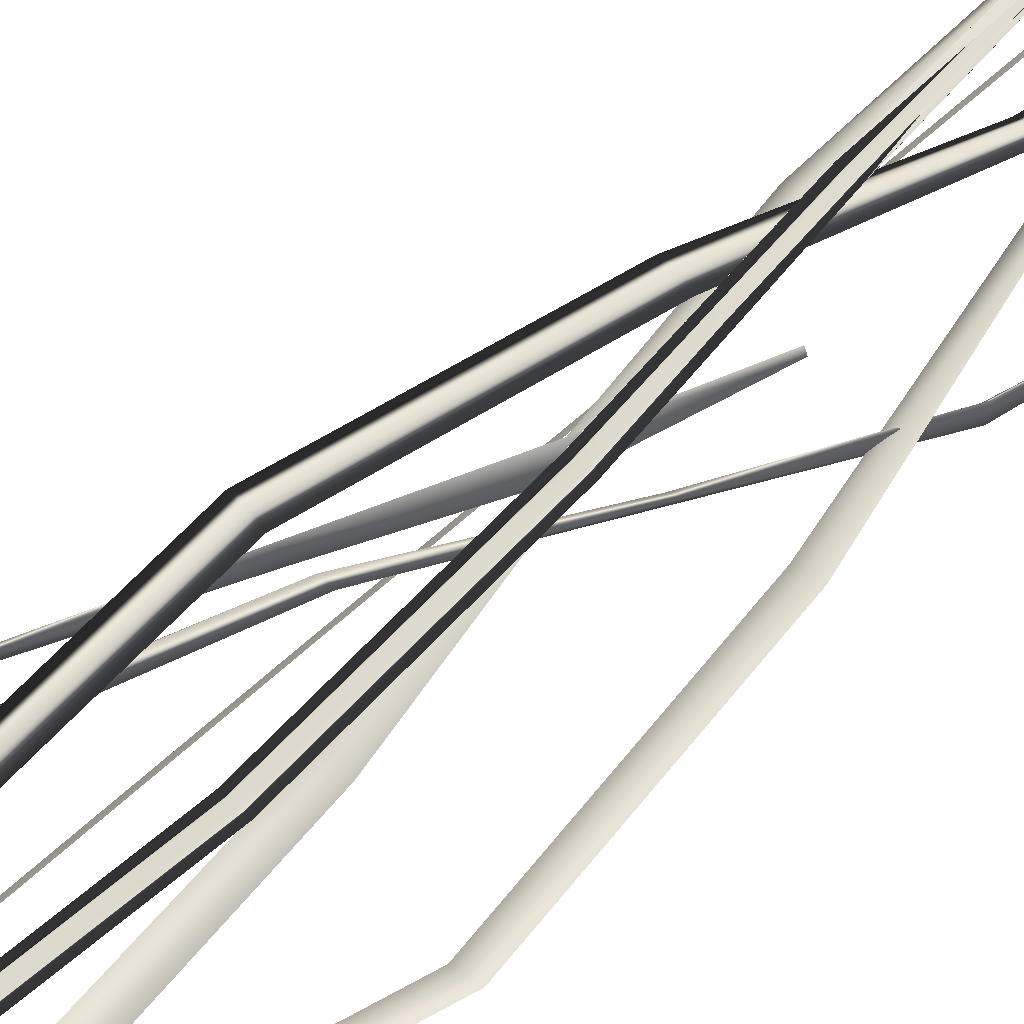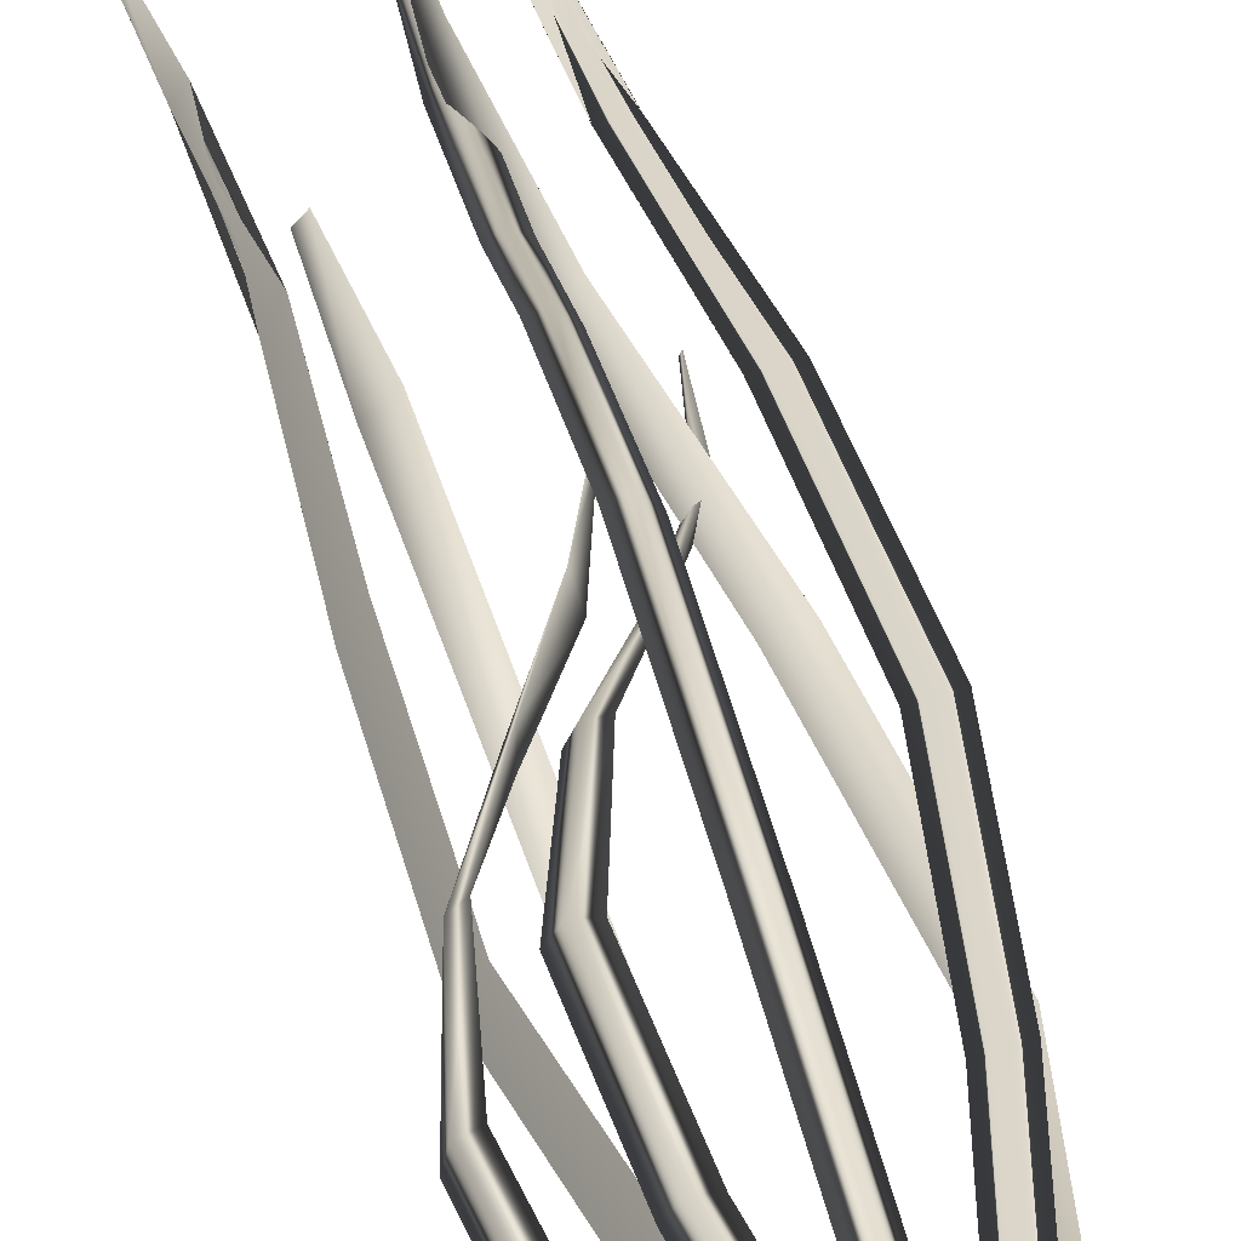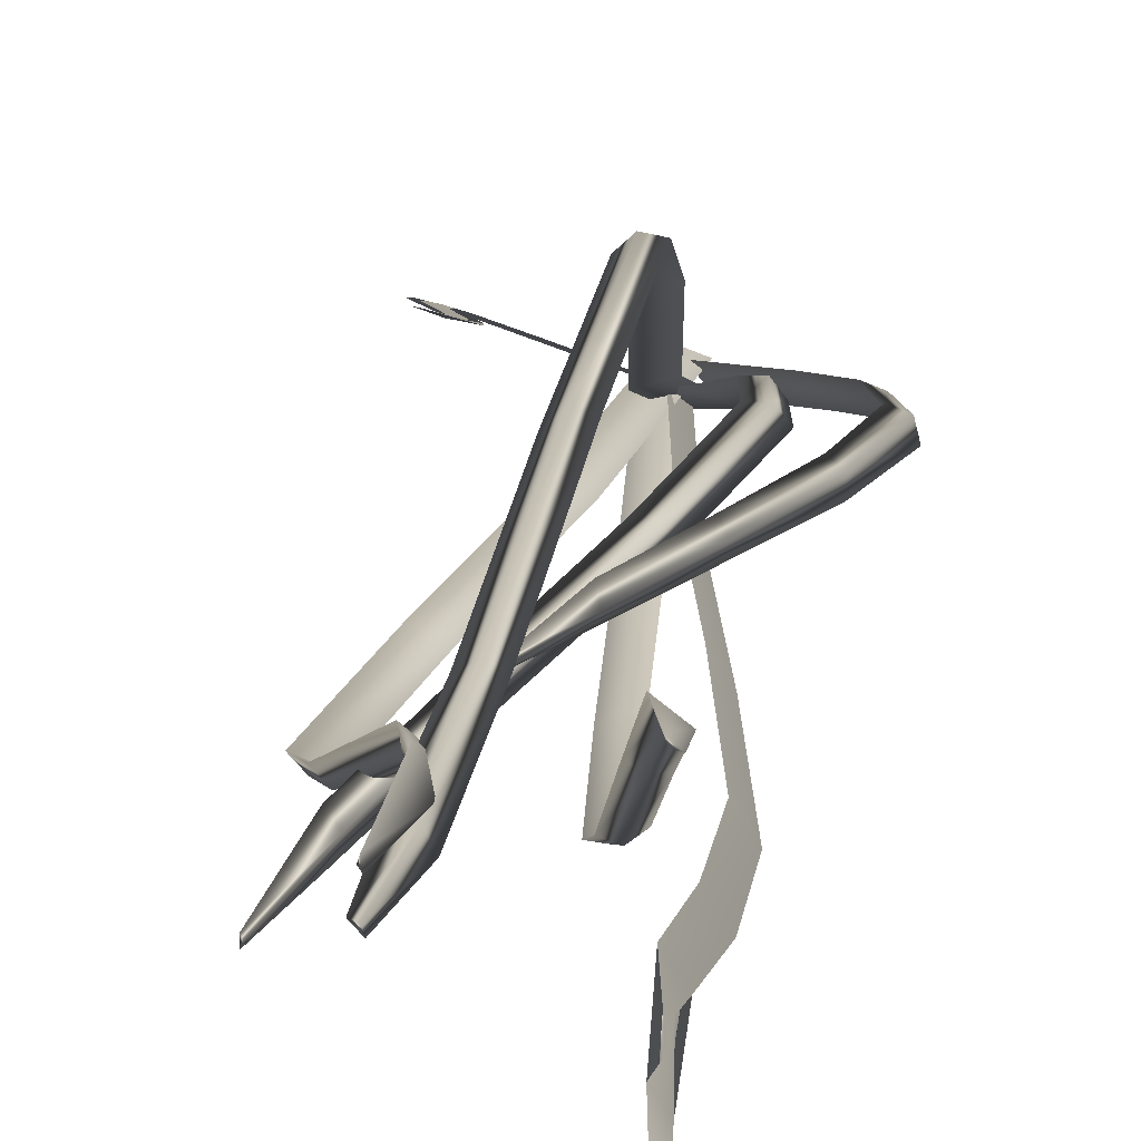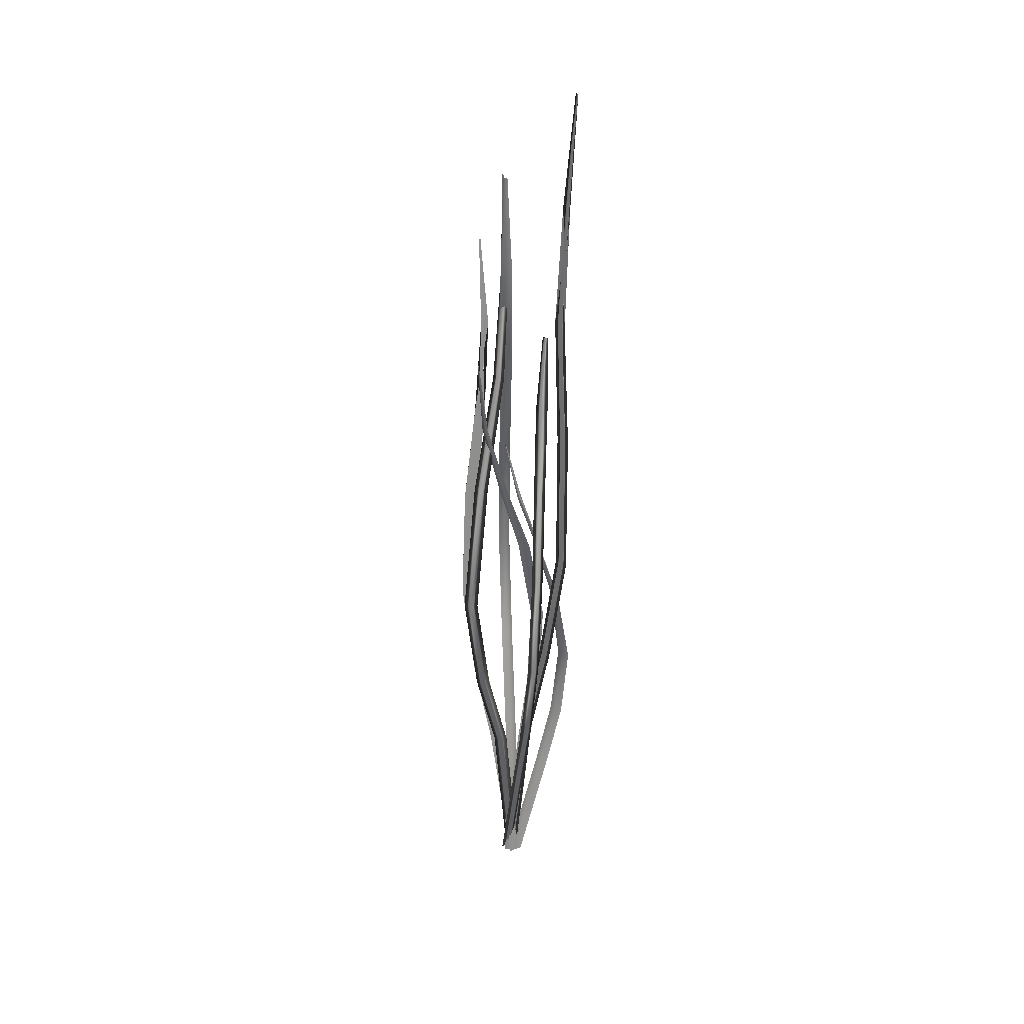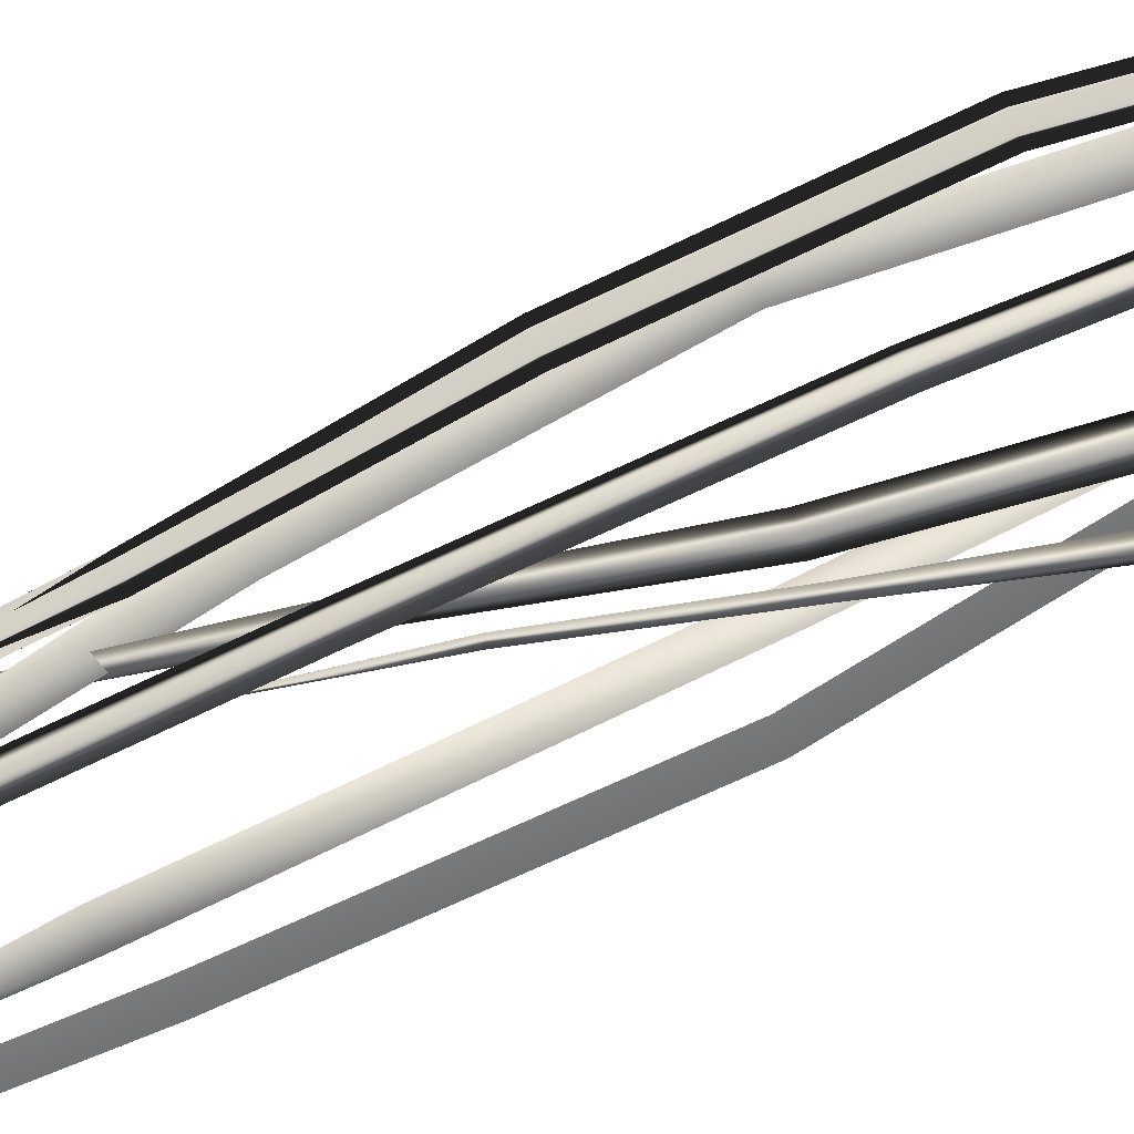
<metadata>
{"format":"obj","ext":"obj","renderer":"f3d","projection":"perspective","resolution":1024,"background":"white","views":[{"elev":55.4,"azim":46.4,"up":"+Z"},{"elev":28.0,"azim":-10.0,"up":"+Z"},{"elev":7.3,"azim":-176.1,"up":"+Z"},{"elev":31.3,"azim":162.5,"up":"+Y"},{"elev":69.8,"azim":-114.7,"up":"+Z"}]}
</metadata>
<code>
v  42.2 10.76 -0.6818
v  42.58 9.508 -0.7829
v  42.65 9.508 -0.7528
v  42.28 10.76 -0.6517
v  42.55 9.509 -0.861
v  42.18 10.76 -0.7599
v  42.73 15.44 -0.8042
v  42.75 15.44 -0.8406
v  42.73 15.44 -0.8259
v  42.55 14.73 -0.7835
v  42.56 14.73 -0.7082
v  42.6 14.73 -0.8398
v  42.08 11.47 -0.5998
v  42.01 11.47 -0.6293
v  41.99 11.47 -0.7079
v  42.1 13.18 -0.5981
v  42.05 13.18 -0.6442
v  41.92 12.27 -0.6039
v  41.99 12.27 -0.5721
v  42.05 13.18 -0.7151
v  41.9 12.28 -0.6815
v  42.33 13.97 -0.6511
v  42.29 13.97 -0.7133
v  42.33 13.97 -0.7759
v  42.67 11 -1.194
v  42.7 9.492 -0.7936
v  42.64 9.489 -0.7364
v  42.61 11 -1.136
v  42.78 9.497 -0.781
v  42.75 11.01 -1.181
v  42.25 16.68 -0.8132
v  42.3 16.69 -0.7665
v  42.28 16.69 -0.8015
v  42.35 15.82 -0.8766
v  42.27 15.82 -0.8909
v  42.38 15.83 -0.8077
v  42.61 11.86 -1.413
v  42.67 11.87 -1.47
v  42.75 11.87 -1.458
v  42.48 13.94 -1.4
v  42.54 13.94 -1.444
v  42.64 12.84 -1.62
v  42.58 12.84 -1.563
v  42.62 13.95 -1.422
v  42.72 12.84 -1.607
v  42.37 14.89 -1.121
v  42.44 14.9 -1.135
v  42.49 14.9 -1.089
v  42.47 11.03 -0.6647
v  42.69 9.49 -0.831
v  42.77 9.485 -0.8318
v  42.55 11.03 -0.6653
v  42.64 9.49 -0.8956
v  42.42 11.03 -0.729
v  43.16 16.67 -1.196
v  43.16 16.67 -1.231
v  43.16 16.67 -1.214
v  43.03 15.82 -1.122
v  43.08 15.82 -1.06
v  43.06 15.81 -1.194
v  42.38 11.91 -0.5446
v  42.3 11.91 -0.5437
v  42.25 11.91 -0.6083
v  42.53 13.98 -0.6592
v  42.46 13.98 -0.6694
v  42.24 12.89 -0.5035
v  42.32 12.89 -0.5045
v  42.42 13.98 -0.7353
v  42.19 12.89 -0.5682
v  42.83 14.91 -0.874
v  42.77 14.91 -0.9104
v  42.76 14.91 -0.9791
v  42.85 11.38 -0.9343
v  42.65 9.469 -0.7622
v  42.57 9.469 -0.7537
v  42.77 11.38 -0.9261
v  42.71 9.468 -0.7023
v  42.91 11.38 -0.8747
v  42.73 18.58 -0.7588
v  42.74 18.58 -0.7193
v  42.75 18.58 -0.7402
v  42.75 17.48 -0.7465
v  42.7 17.49 -0.7984
v  42.74 17.48 -0.6734
v  43.06 12.47 -1.168
v  43.14 12.47 -1.176
v  43.19 12.47 -1.116
v  43.04 15.1 -1.133
v  43.13 15.09 -1.141
v  43.31 13.7 -1.324
v  43.23 13.7 -1.315
v  43.18 15.09 -1.081
v  43.37 13.7 -1.264
v  42.78 16.31 -0.8866
v  42.85 16.31 -0.8703
v  42.87 16.31 -0.8054
v  42.63 11.38 -0.5868
v  42.66 9.468 -0.8316
v  42.72 9.468 -0.8863
v  42.69 11.38 -0.6418
v  42.58 9.469 -0.8474
v  42.55 11.38 -0.6029
v  42.77 18.58 -0.8388
v  42.73 18.58 -0.8774
v  42.74 18.58 -0.8492
v  42.72 17.49 -0.8371
v  42.79 17.48 -0.826
v  42.69 17.49 -0.9022
v  42.63 12.47 -0.2854
v  42.56 12.47 -0.2306
v  42.48 12.47 -0.2465
v  42.66 15.1 -0.3361
v  42.6 15.1 -0.2818
v  42.53 13.7 -0.0143
v  42.59 13.7 -0.069
v  42.52 15.1 -0.2982
v  42.45 13.71 -0.0301
v  42.76 16.31 -0.7008
v  42.69 16.31 -0.6731
v  42.63 16.31 -0.7095
v  42.56 11.57 -0.903
v  42.71 9.461 -0.7268
v  42.67 9.456 -0.7893
v  42.52 11.57 -0.9655
v  42.63 9.451 -0.8497
v  42.48 11.56 -1.026
v  42.13 19.53 -1.294
v  42.13 19.53 -1.294
v  42.15 19.53 -1.27
v  42.23 18.33 -1.184
v  42.19 18.32 -1.24
v  42.18 18.32 -1.255
v  42.38 12.76 -1.187
v  42.42 12.77 -1.125
v  42.34 12.76 -1.248
v  42.29 14.12 -1.3
v  42.25 14.11 -1.362
v  42.24 15.67 -1.306
v  42.27 15.67 -1.244
v  42.21 14.11 -1.423
v  42.2 15.66 -1.367
v  42.25 17.02 -1.205
v  42.29 17.02 -1.145
v  42.22 17.02 -1.252
v  42.72 11.16 -0.6043
v  42.56 9.486 -0.8744
v  42.63 9.482 -0.8542
v  42.79 11.16 -0.5841
v  42.7 9.479 -0.8377
v  42.86 11.16 -0.5676
v  42.73 17.5 0.1756
v  42.73 17.5 0.1746
v  42.72 17.5 0.1721
v  42.67 16.54 0.0432
v  42.74 16.54 0.0583
v  42.75 16.54 0.058
v  42.94 12.11 -0.4102
v  42.87 12.11 -0.4304
v  43.01 12.11 -0.3936
v  42.96 13.19 -0.2627
v  43.03 13.19 -0.2425
v  42.95 14.42 -0.1199
v  42.88 14.43 -0.1397
v  43.1 13.19 -0.2259
v  43.02 14.42 -0.1047
v  42.82 15.5 -0.0384
v  42.75 15.5 -0.056
v  42.86 15.5 -0.0305
g node_id71
f 1 2 3
f 3 4 1
f 3 2 5
f 6 4 3
f 3 5 6
f 1 6 5
f 5 2 1
f 7 8 9
f 10 11 7
f 7 9 10
f 11 12 8
f 8 7 11
f 12 10 9
f 9 8 12
f 13 14 1
f 1 4 13
f 15 13 4
f 4 6 15
f 14 15 6
f 6 1 14
f 16 17 18
f 18 19 16
f 20 16 19
f 19 21 20
f 17 20 21
f 21 18 17
f 17 16 22
f 22 23 17
f 16 20 24
f 24 22 16
f 20 17 23
f 23 24 20
f 14 13 19
f 19 18 14
f 13 15 21
f 21 19 13
f 15 14 18
f 18 21 15
f 11 10 23
f 23 22 11
f 12 11 22
f 22 24 12
f 10 12 24
f 24 23 10
f 25 26 27
f 27 28 25
f 27 26 29
f 30 28 27
f 27 29 30
f 25 30 29
f 29 26 25
f 31 32 33
f 34 35 31
f 31 33 34
f 35 36 32
f 32 31 35
f 36 34 33
f 33 32 36
f 37 38 25
f 25 28 37
f 39 37 28
f 28 30 39
f 38 39 30
f 30 25 38
f 40 41 42
f 42 43 40
f 44 40 43
f 43 45 44
f 41 44 45
f 45 42 41
f 41 40 46
f 46 47 41
f 40 44 48
f 48 46 40
f 44 41 47
f 47 48 44
f 38 37 43
f 43 42 38
f 37 39 45
f 45 43 37
f 39 38 42
f 42 45 39
f 35 34 47
f 47 46 35
f 36 35 46
f 46 48 36
f 34 36 48
f 48 47 34
f 49 50 51
f 51 52 49
f 51 50 53
f 54 52 51
f 51 53 54
f 49 54 53
f 53 50 49
f 55 56 57
f 58 59 55
f 55 57 58
f 59 60 56
f 56 55 59
f 60 58 57
f 57 56 60
f 61 62 49
f 49 52 61
f 63 61 52
f 52 54 63
f 62 63 54
f 54 49 62
f 64 65 66
f 66 67 64
f 68 64 67
f 67 69 68
f 65 68 69
f 69 66 65
f 65 64 70
f 70 71 65
f 64 68 72
f 72 70 64
f 68 65 71
f 71 72 68
f 62 61 67
f 67 66 62
f 61 63 69
f 69 67 61
f 63 62 66
f 66 69 63
f 59 58 71
f 71 70 59
f 60 59 70
f 70 72 60
f 58 60 72
f 72 71 58
f 73 74 75
f 75 76 73
f 75 74 77
f 78 76 75
f 75 77 78
f 73 78 77
f 77 74 73
f 79 80 81
f 82 83 79
f 79 81 82
f 83 84 80
f 80 79 83
f 84 82 81
f 81 80 84
f 85 86 73
f 73 76 85
f 87 85 76
f 76 78 87
f 86 87 78
f 78 73 86
f 88 89 90
f 90 91 88
f 92 88 91
f 91 93 92
f 89 92 93
f 93 90 89
f 89 88 94
f 94 95 89
f 88 92 96
f 96 94 88
f 92 89 95
f 95 96 92
f 86 85 91
f 91 90 86
f 85 87 93
f 93 91 85
f 87 86 90
f 90 93 87
f 83 82 95
f 95 94 83
f 84 83 94
f 94 96 84
f 82 84 96
f 96 95 82
f 97 98 99
f 99 100 97
f 99 98 101
f 102 100 99
f 99 101 102
f 97 102 101
f 101 98 97
f 103 104 105
f 106 107 103
f 103 105 106
f 107 108 104
f 104 103 107
f 108 106 105
f 105 104 108
f 109 110 97
f 97 100 109
f 111 109 100
f 100 102 111
f 110 111 102
f 102 97 110
f 112 113 114
f 114 115 112
f 116 112 115
f 115 117 116
f 113 116 117
f 117 114 113
f 113 112 118
f 118 119 113
f 112 116 120
f 120 118 112
f 116 113 119
f 119 120 116
f 110 109 115
f 115 114 110
f 109 111 117
f 117 115 109
f 111 110 114
f 114 117 111
f 107 106 119
f 119 118 107
f 108 107 118
f 118 120 108
f 106 108 120
f 120 119 106
f 121 122 123
f 123 124 121
f 125 123 122
f 125 122 121
f 121 126 125
f 123 125 126
f 126 124 123
f 127 128 129
f 127 129 130
f 130 131 127
f 129 128 132
f 132 130 129
f 128 127 131
f 131 132 128
f 121 124 133
f 133 134 121
f 126 121 134
f 134 135 126
f 124 126 135
f 135 133 124
f 136 137 138
f 138 139 136
f 140 136 139
f 139 141 140
f 137 140 141
f 141 138 137
f 142 143 139
f 139 138 142
f 143 144 141
f 141 139 143
f 144 142 138
f 138 141 144
f 137 136 134
f 134 133 137
f 136 140 135
f 135 134 136
f 140 137 133
f 133 135 140
f 143 142 131
f 131 130 143
f 144 143 130
f 130 132 144
f 142 144 132
f 132 131 142
f 145 146 147
f 147 148 145
f 149 147 146
f 149 146 145
f 145 150 149
f 147 149 150
f 150 148 147
f 151 152 153
f 151 153 154
f 154 155 151
f 153 152 156
f 156 154 153
f 152 151 155
f 155 156 152
f 145 148 157
f 157 158 145
f 150 145 158
f 158 159 150
f 148 150 159
f 159 157 148
f 160 161 162
f 162 163 160
f 164 160 163
f 163 165 164
f 161 164 165
f 165 162 161
f 166 167 163
f 163 162 166
f 167 168 165
f 165 163 167
f 168 166 162
f 162 165 168
f 161 160 158
f 158 157 161
f 160 164 159
f 159 158 160
f 164 161 157
f 157 159 164
f 167 166 155
f 155 154 167
f 168 167 154
f 154 156 168
f 166 168 156
f 156 155 166

</code>
